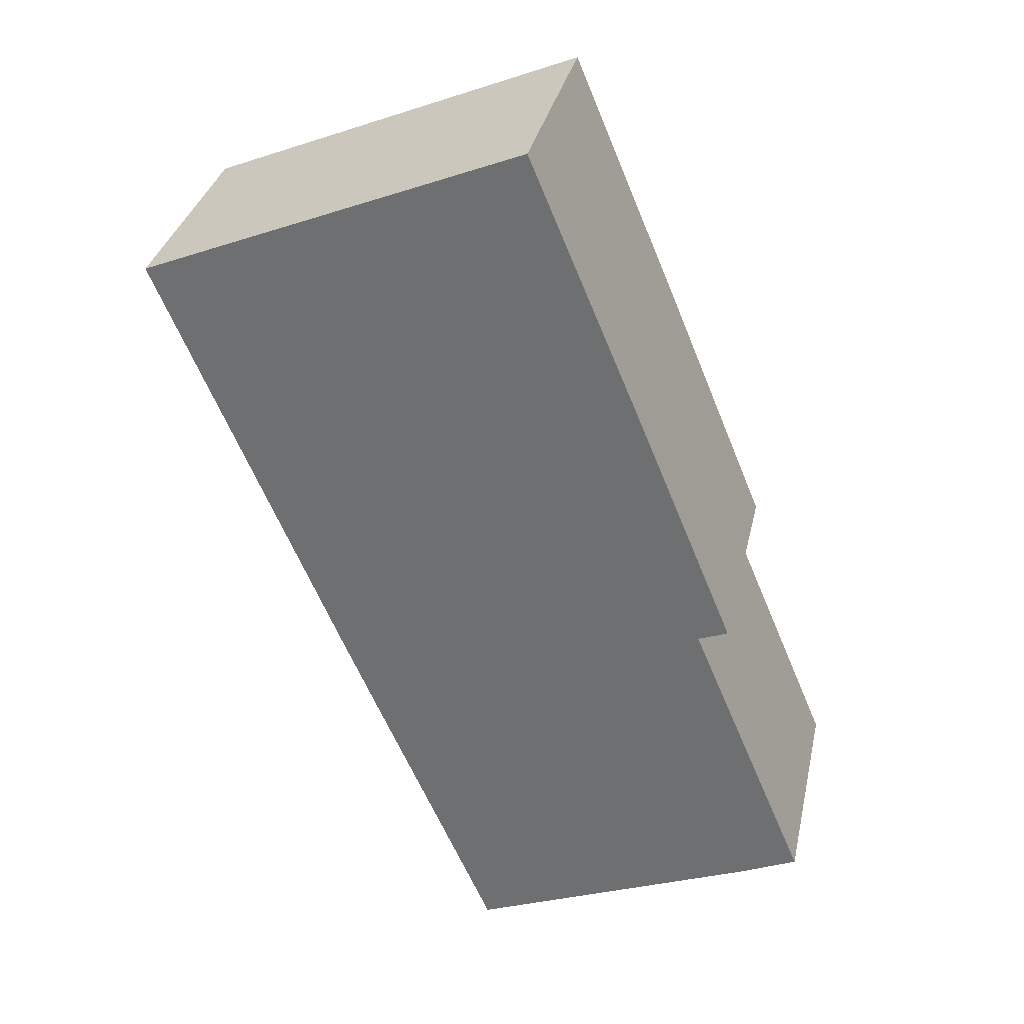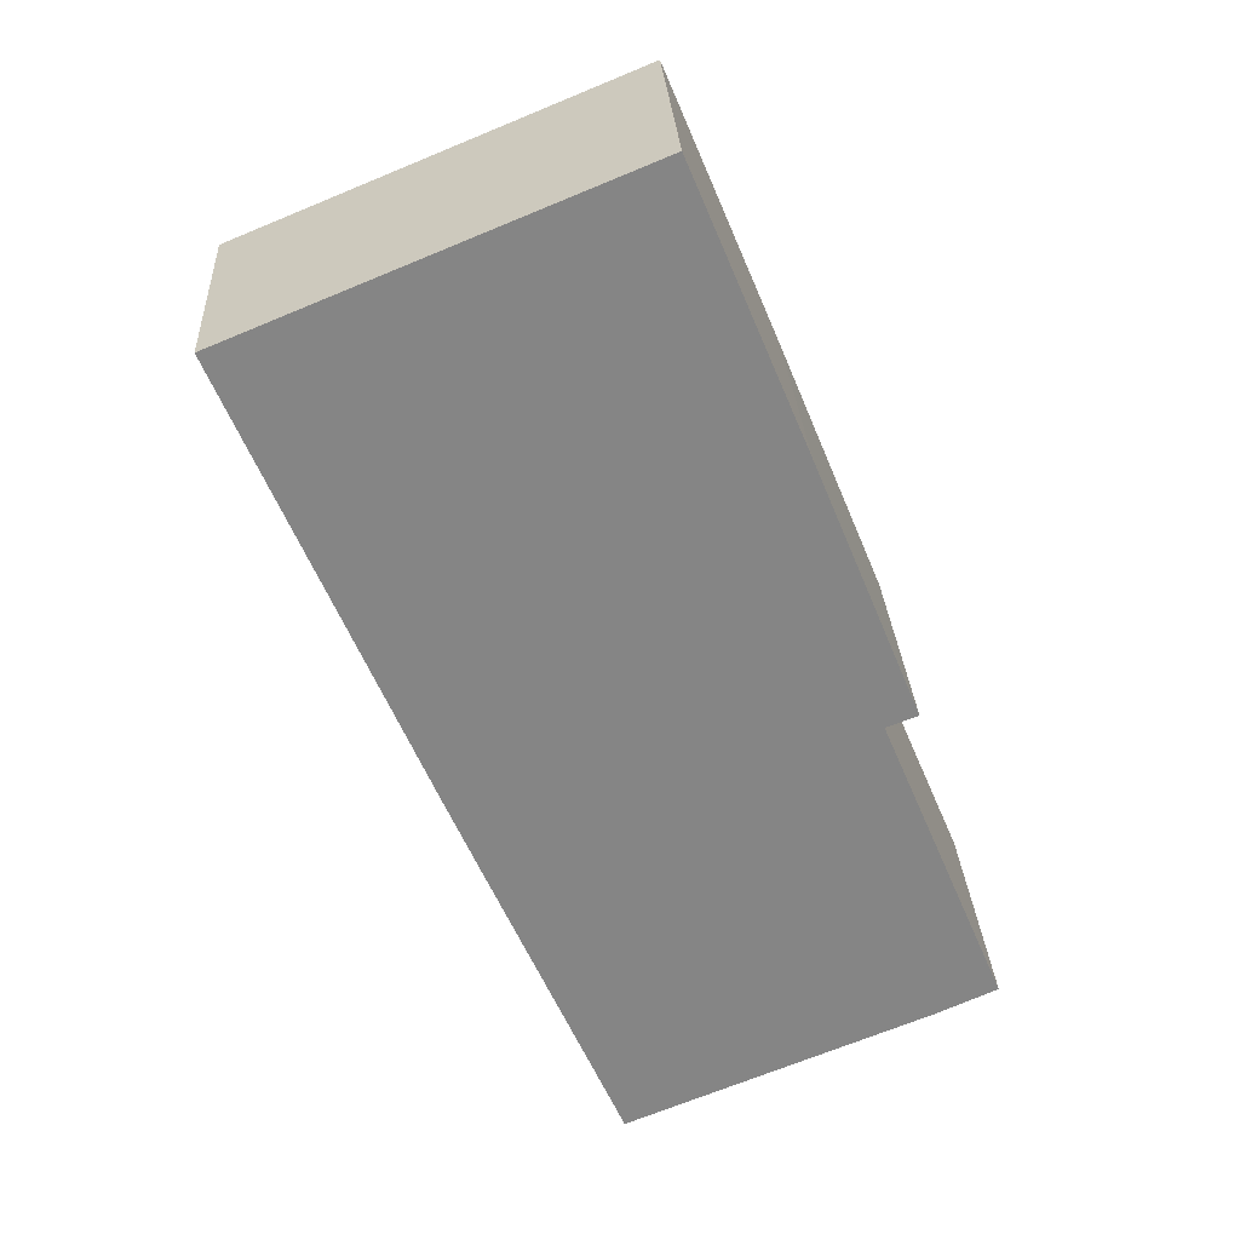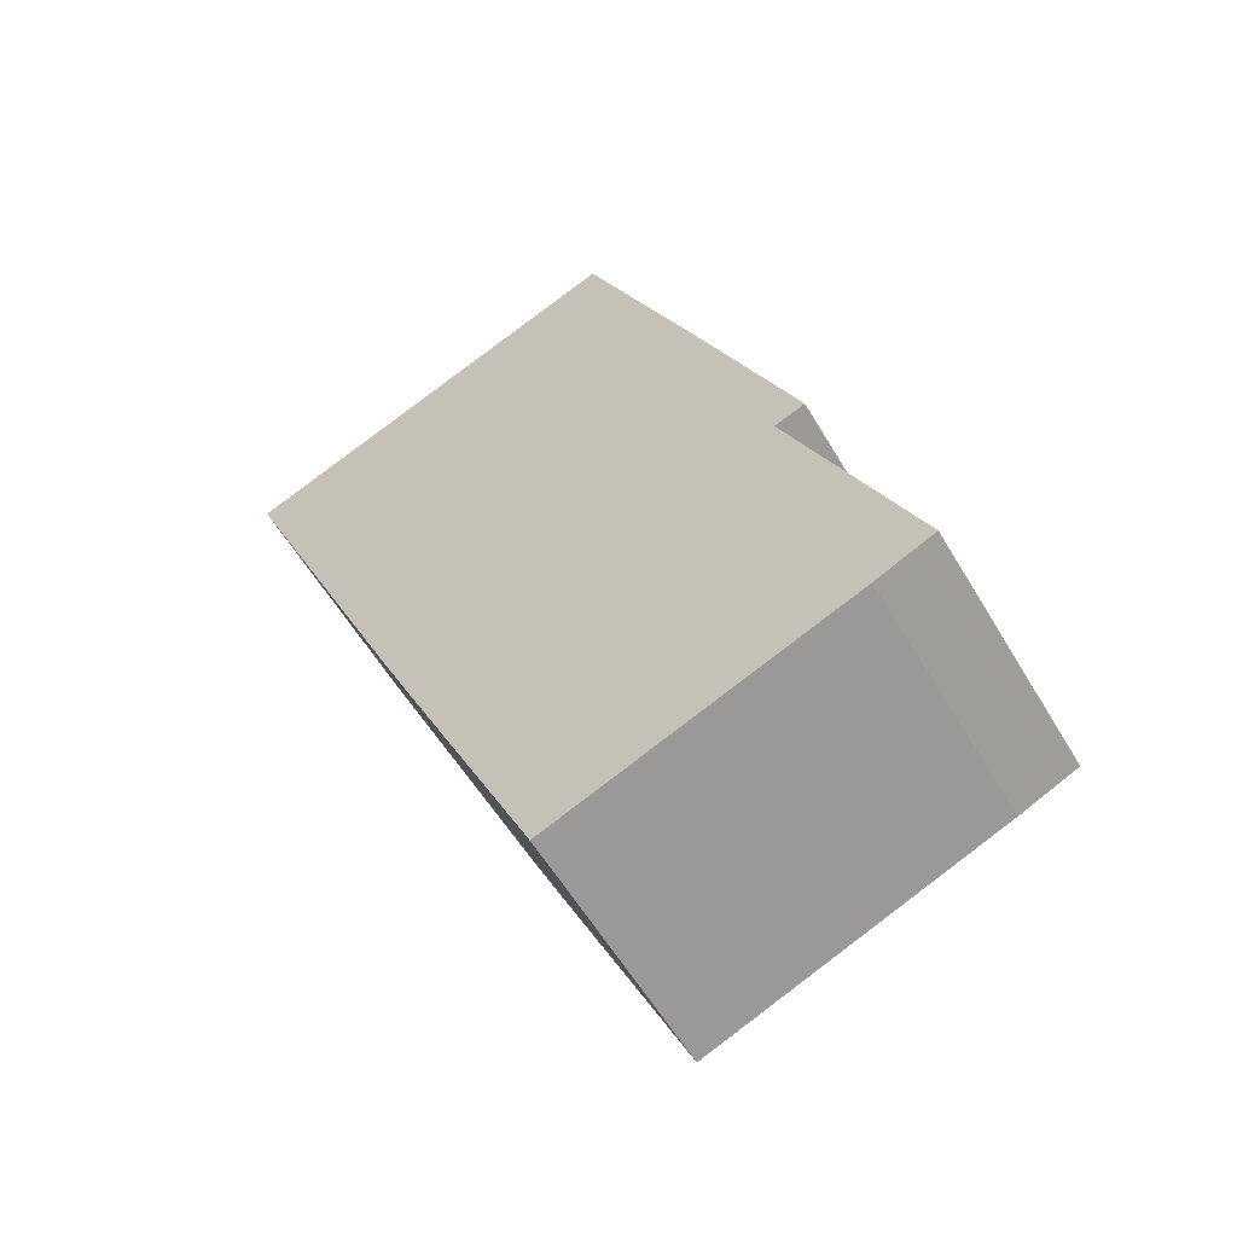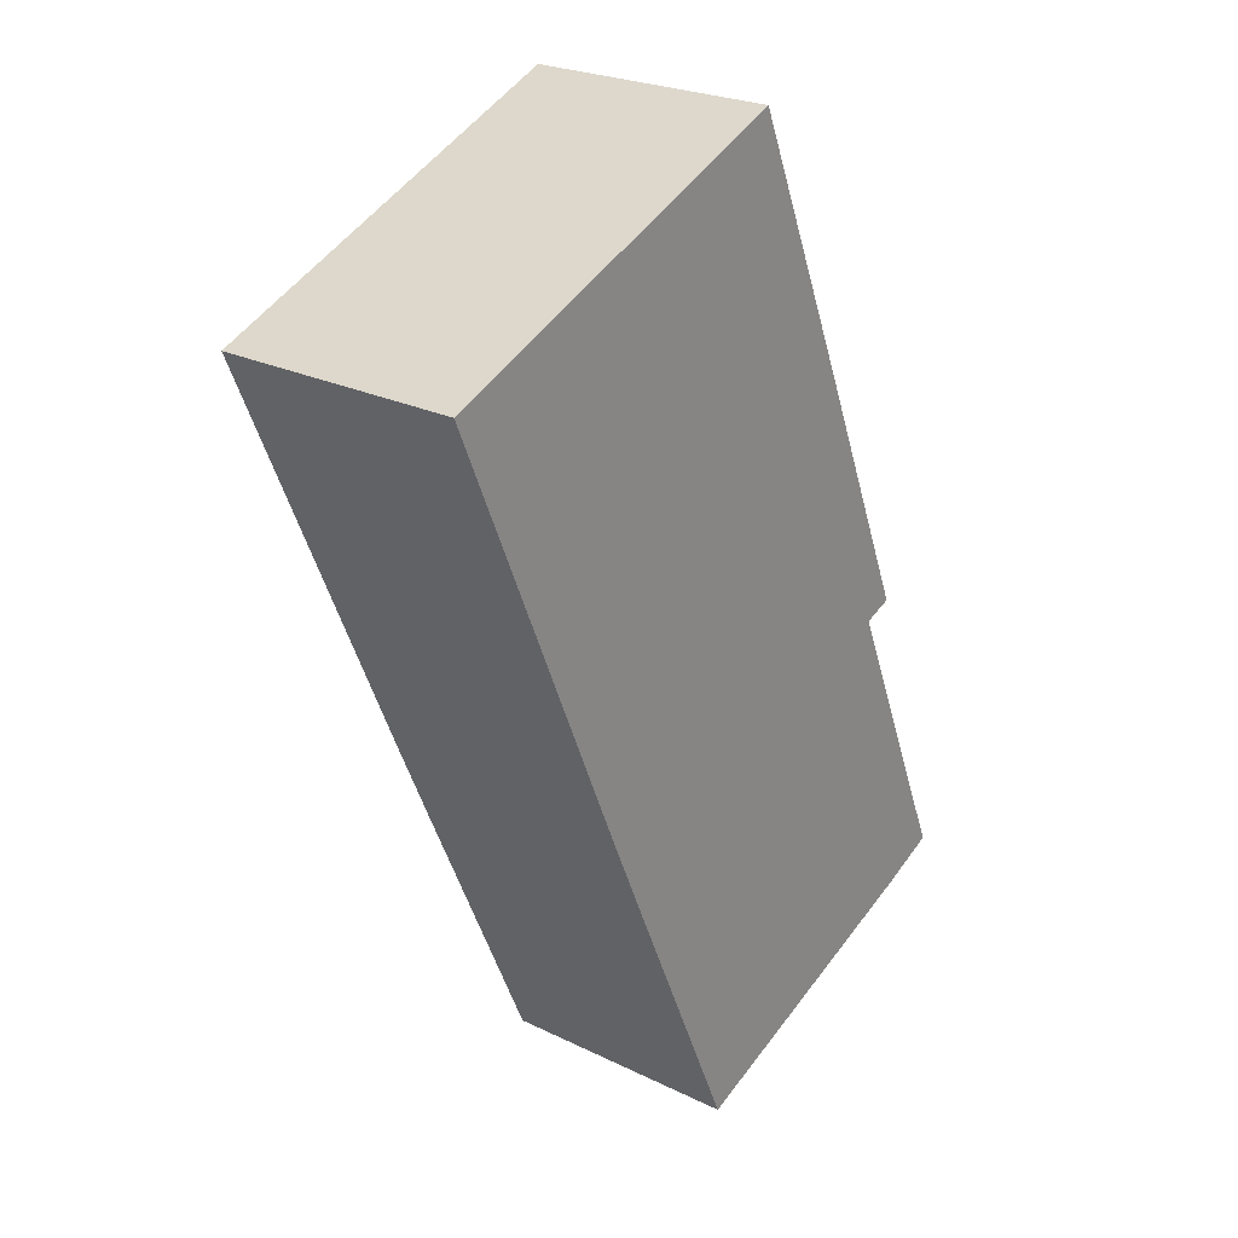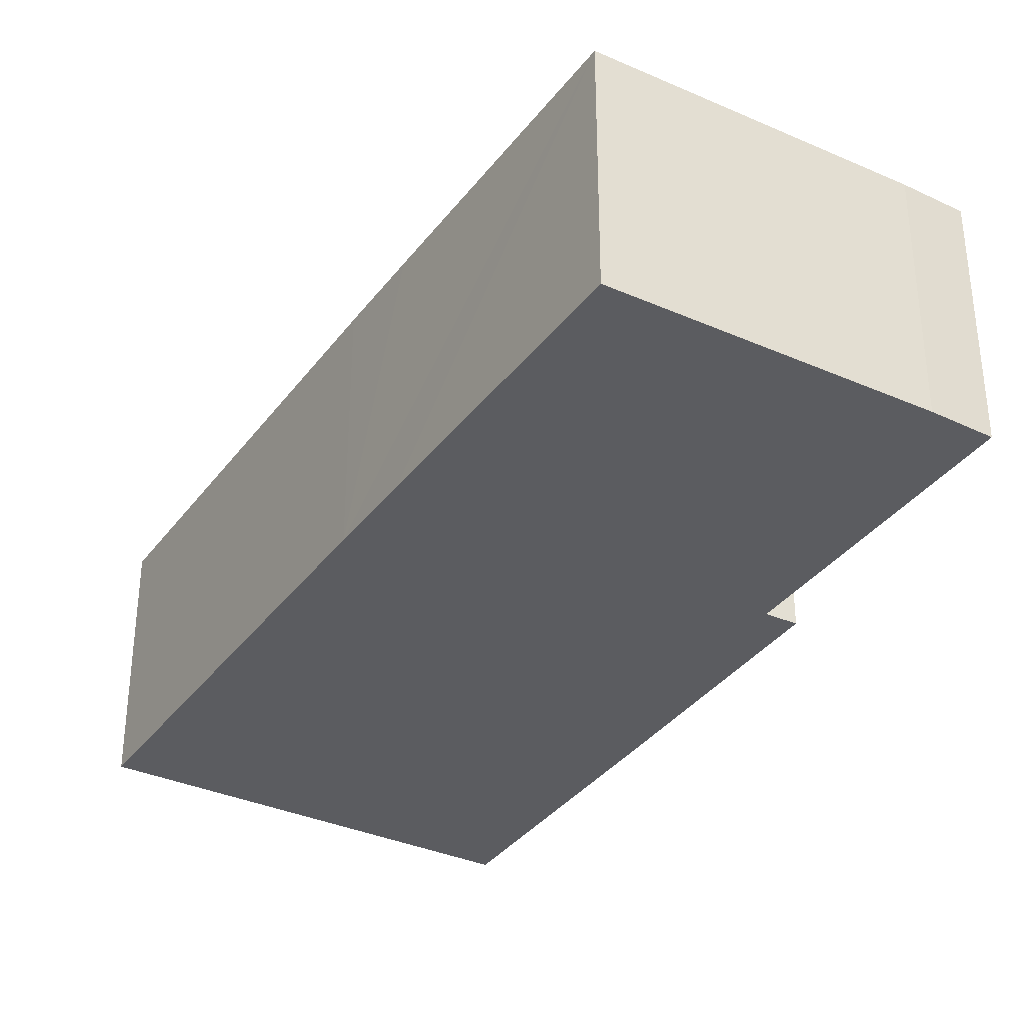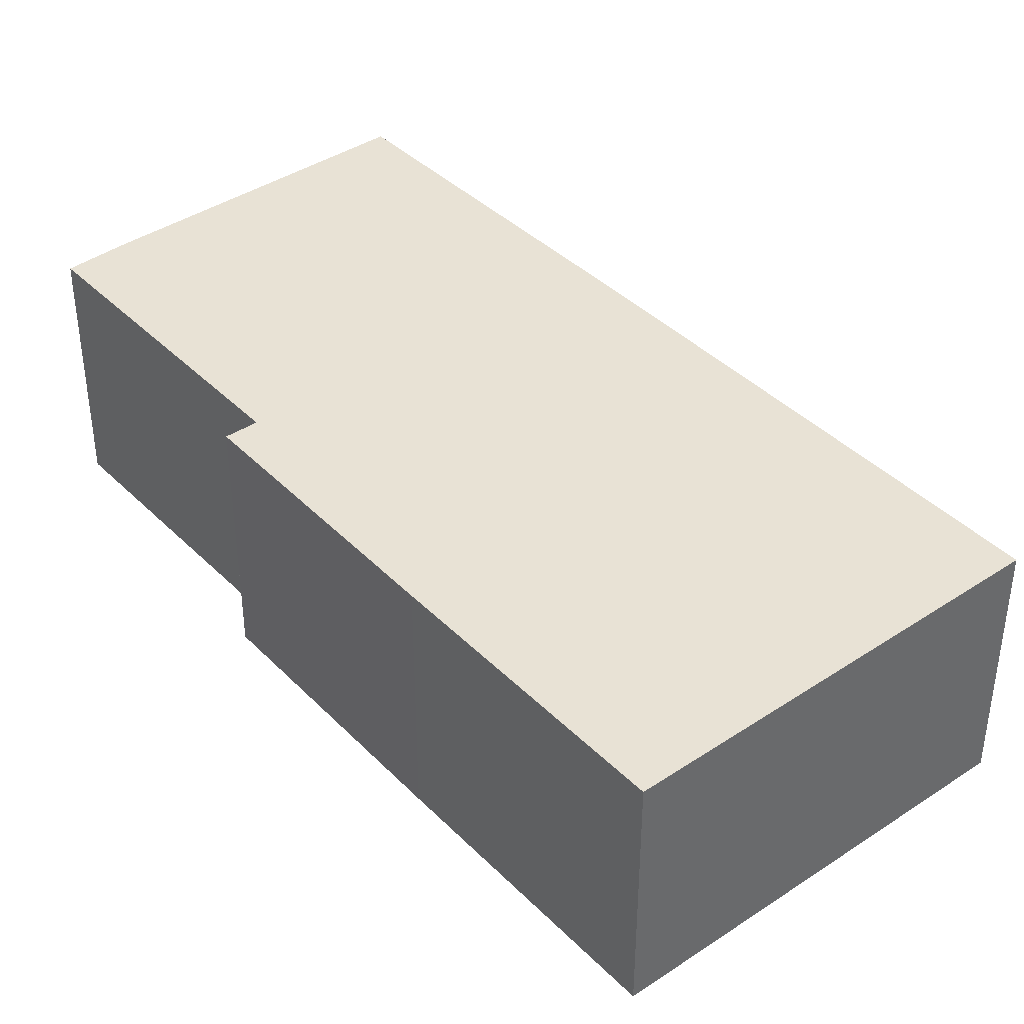
<metadata>
{"format":"obj","ext":"obj","renderer":"f3d","projection":"perspective","resolution":1024,"background":"white","views":[{"elev":33.3,"azim":-167.7,"up":"+Z"},{"elev":28.6,"azim":176.8,"up":"+Z"},{"elev":-58.5,"azim":-149.5,"up":"+Z"},{"elev":24.5,"azim":128.7,"up":"+Z"},{"elev":-35.0,"azim":171.7,"up":"+Y"},{"elev":40.6,"azim":-16.9,"up":"+Y"}]}
</metadata>
<code>
v  1.261 5.364 -0.568
v  10.33 5.364 3.038
v  7.619 5.364 -3.147
v  11.13 5.364 4.905
v  15.13 5.364 14.31
v  0 5.364 3.284e-16
v  2.647 5.364 6.279
v  1.987 5.364 6.536
v  4.244 5.364 12.02
v  6.688 5.364 17.78
v  5.293 5.364 14.52
v  5.733 5.364 15.57
v  6.667 5.364 17.79
v  7.619 1.927e-16 -3.147
v  1.261 3.478e-17 -0.568
v  0 0 0
v  2.647 -3.845e-16 6.279
v  1.987 -4.002e-16 6.536
v  5.293 -8.889e-16 14.52
v  6.667 -1.089e-15 17.79
v  5.733 -9.531e-16 15.57
v  4.244 -7.358e-16 12.02
v  6.688 -1.089e-15 17.78
v  15.13 -8.761e-16 14.31
v  11.13 -3.003e-16 4.905
v  10.33 -1.86e-16 3.038
g defaultobject
f 1 2 3
f 2 1 4
f 4 1 5
f 5 1 6
f 5 6 7
f 5 7 8
f 5 8 9
f 5 9 10
f 10 9 11
f 10 11 12
f 10 12 13
f 14 1 3
f 1 14 15
f 16 1 15
f 17 8 7
f 8 17 18
f 16 6 1
f 16 7 6
f 7 16 17
f 19 11 9
f 11 19 12
f 12 19 13
f 13 19 20
f 20 19 21
f 18 9 8
f 9 18 22
f 9 22 19
f 20 10 13
f 10 20 23
f 23 5 10
f 5 23 24
f 24 4 5
f 4 24 25
f 4 25 2
f 2 25 3
f 3 25 26
f 3 26 14
f 21 23 20
f 23 21 24
f 24 21 25
f 25 21 19
f 25 19 22
f 25 22 18
f 25 18 17
f 25 17 26
f 26 17 16
f 26 16 14
f 14 16 15

</code>
